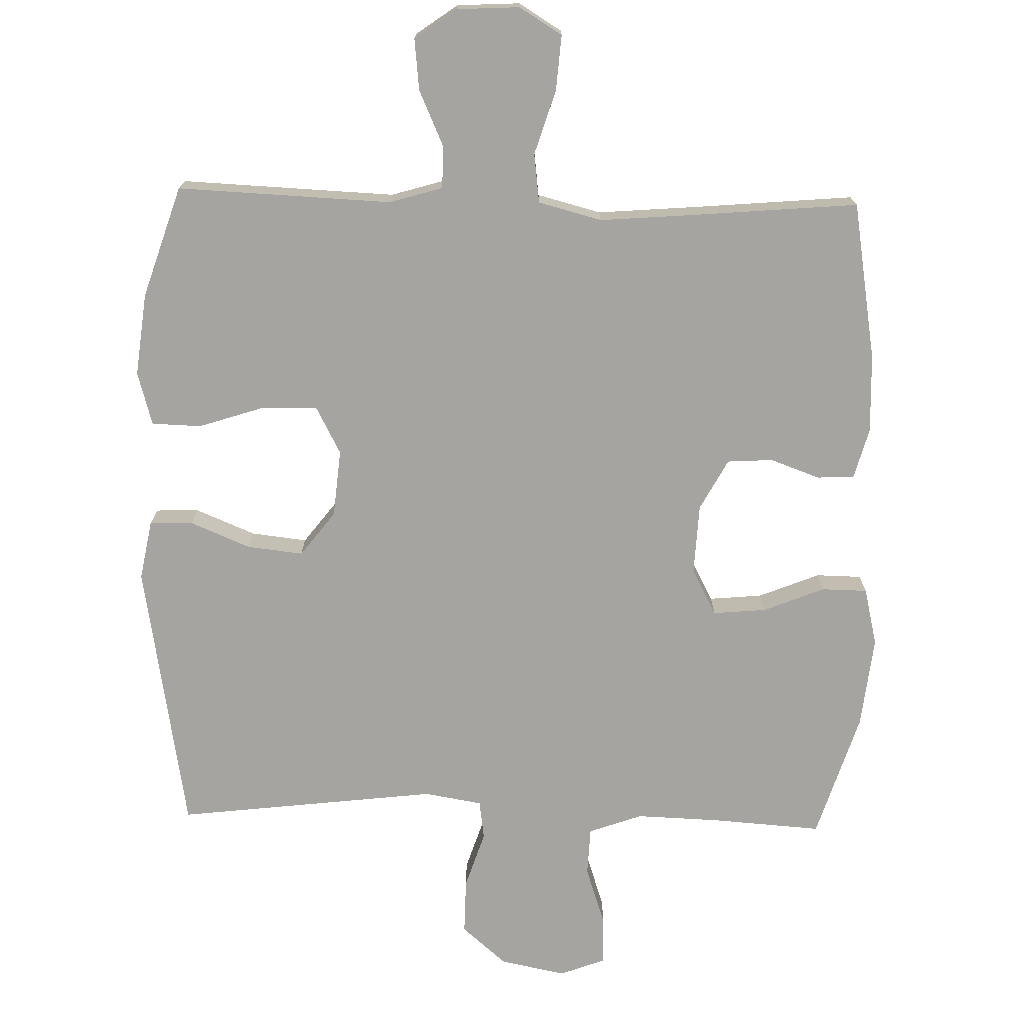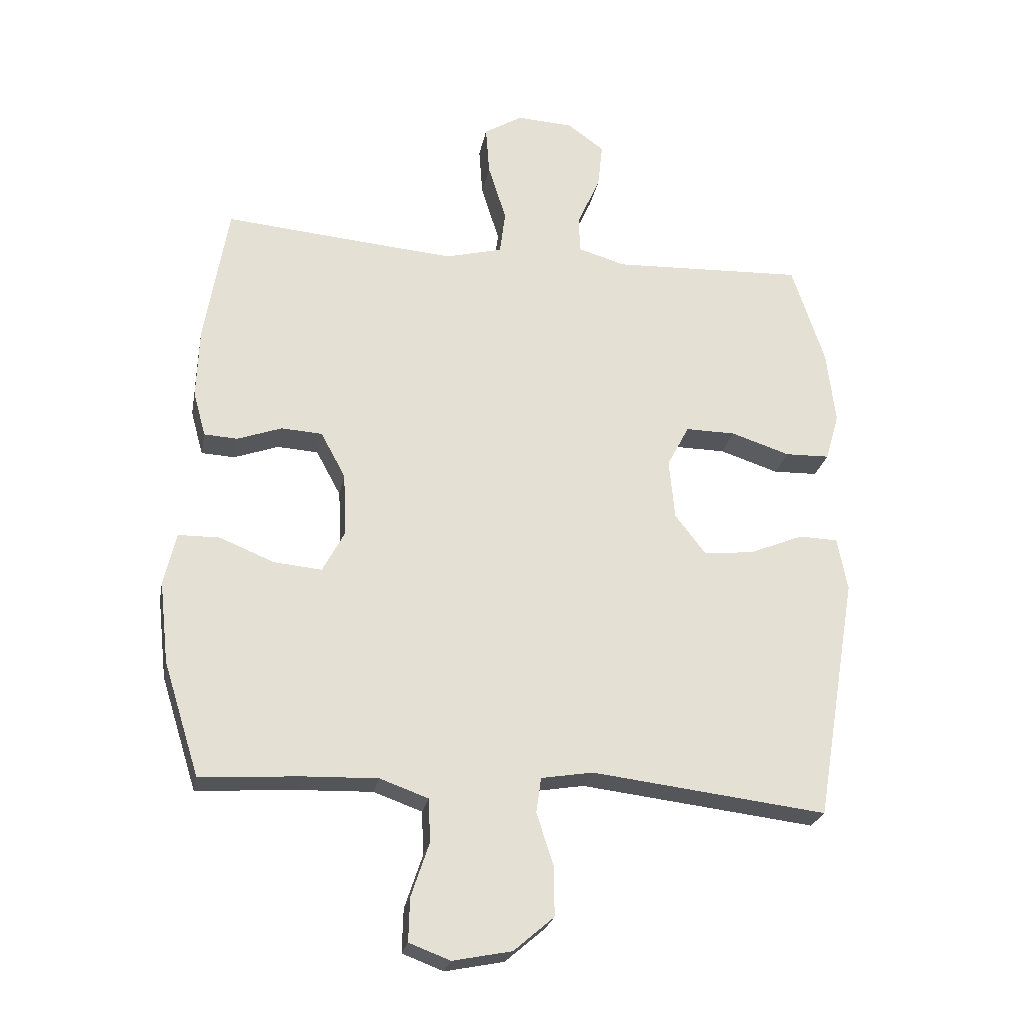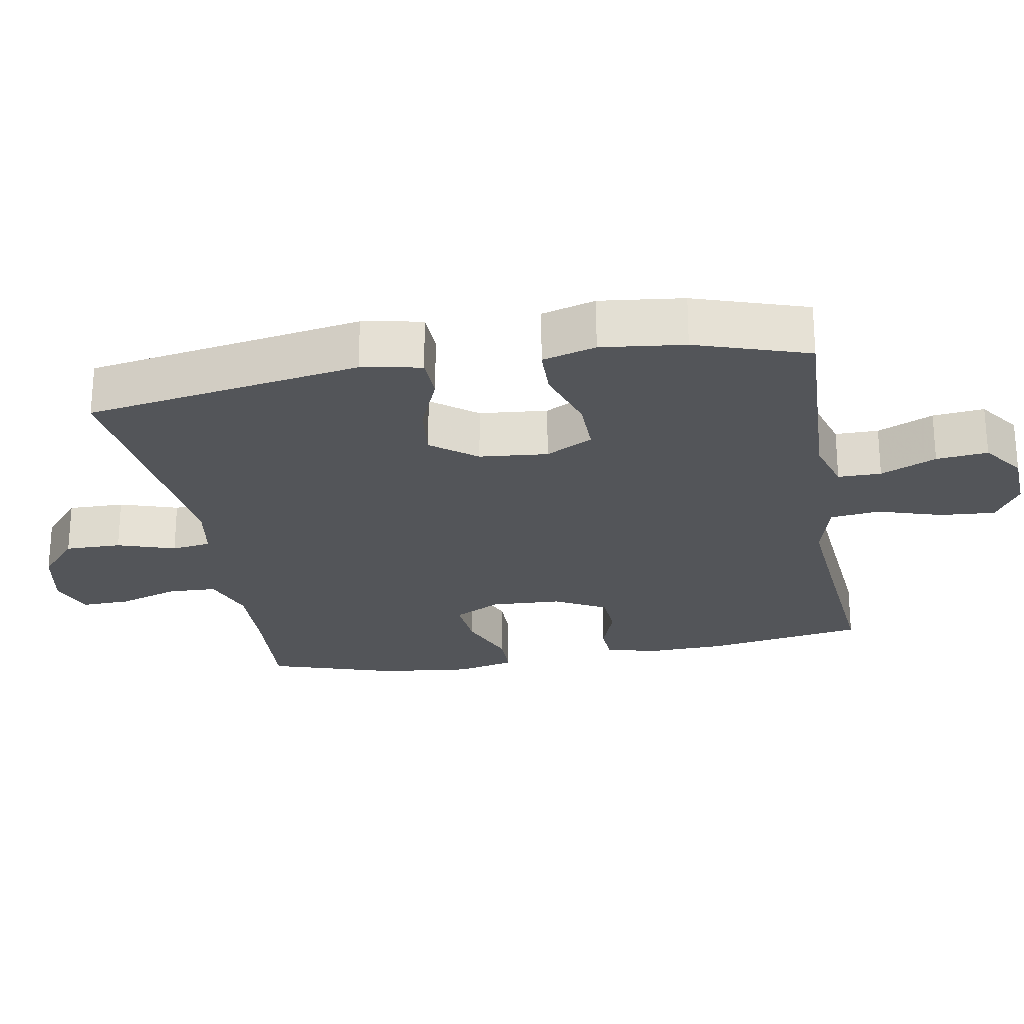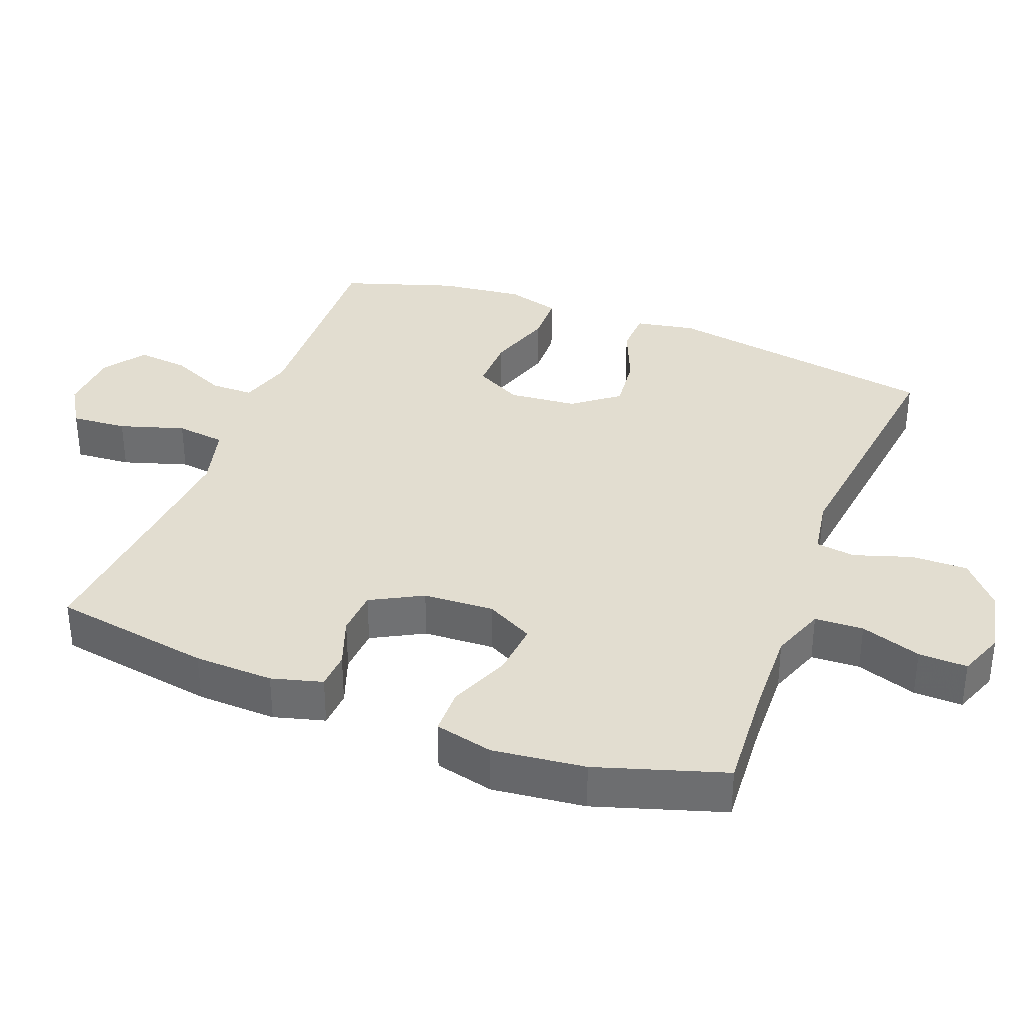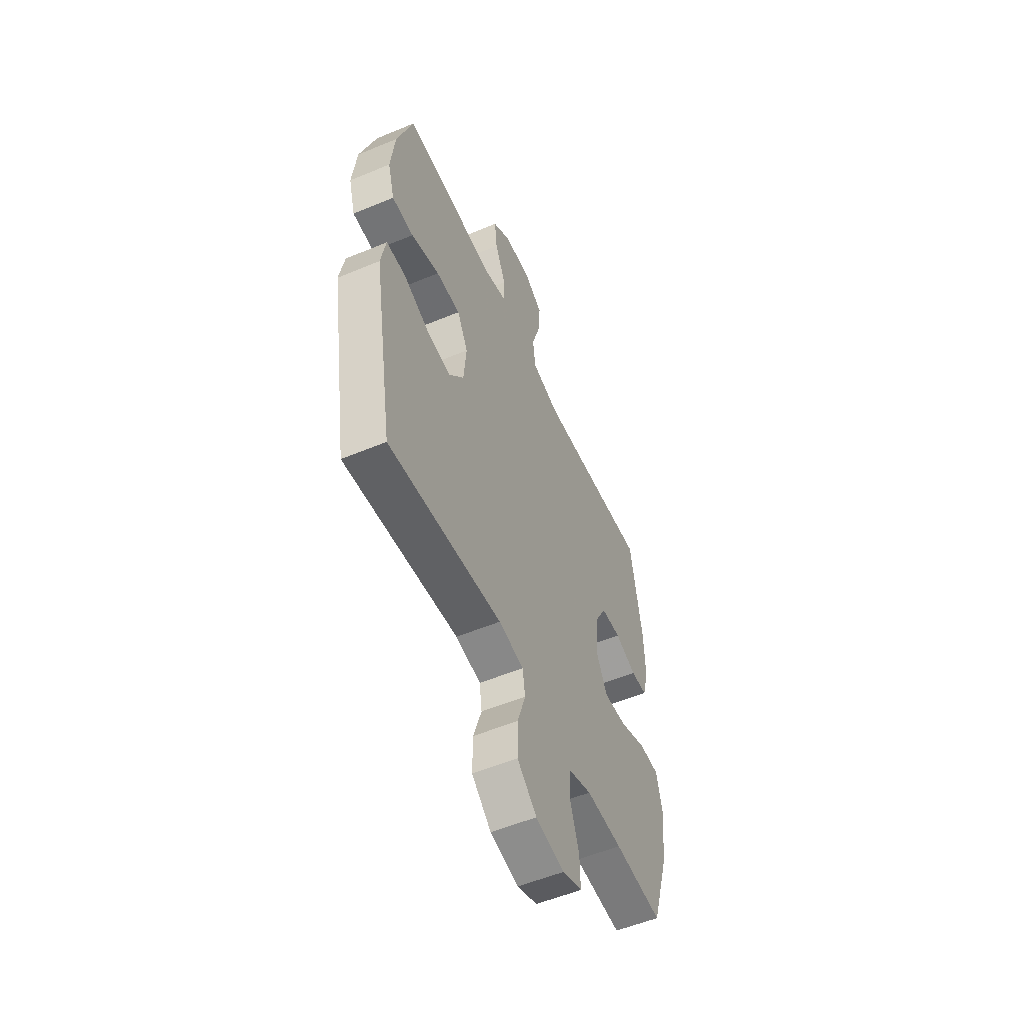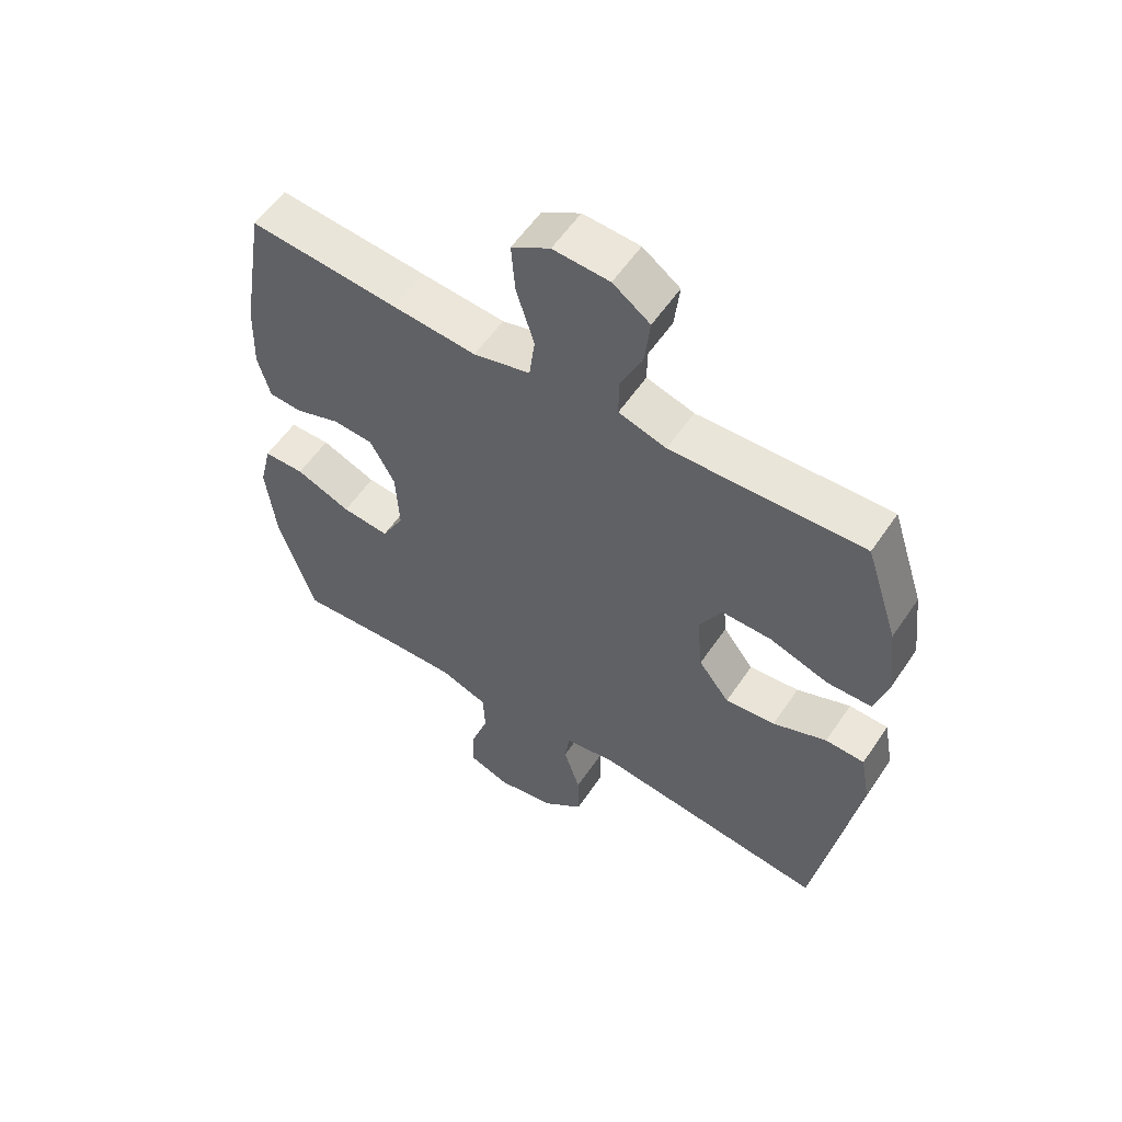
<metadata>
{"format":"obj","ext":"obj","renderer":"f3d","projection":"perspective","resolution":1024,"background":"white","views":[{"elev":-73.5,"azim":-1.4,"up":"+Y"},{"elev":-24.8,"azim":169.3,"up":"+Z"},{"elev":-24.5,"azim":-80.0,"up":"+Y"},{"elev":35.3,"azim":111.0,"up":"+Y"},{"elev":-54.7,"azim":-66.2,"up":"+Z"},{"elev":56.9,"azim":-146.3,"up":"+Z"}]}
</metadata>
<code>
v -0.5 0.07 -0.5
v -0.567 0.07 -0.103
v -0.551 0.07 -0.017
v -0.488 0.07 -0.015
v -0.401 0.07 -0.051
v -0.32 0.07 -0.06
v -0.27 0.07 0.005
v -0.261 0.07 0.103
v -0.297 0.07 0.171
v -0.378 0.07 0.17
v -0.473 0.07 0.139
v -0.545 0.07 0.141
v -0.567 0.07 0.218
v -0.553 0.07 0.338
v -0.5 0.07 0.5
v -0.31 0.07 0.492
v -0.189 0.07 0.487
v -0.112 0.07 0.51
v -0.112 0.07 0.572
v -0.148 0.07 0.652
v -0.156 0.07 0.726
v -0.096 0.07 0.769
v -0.005 0.07 0.774
v 0.057 0.07 0.736
v 0.051 0.07 0.656
v 0.022 0.07 0.563
v 0.031 0.07 0.492
v 0.123 0.07 0.468
v 0.259 0.07 0.479
v 0.5 0.07 0.5
v 0.538 0.07 0.271
v 0.542 0.07 0.157
v 0.522 0.07 0.084
v 0.468 0.07 0.081
v 0.396 0.07 0.107
v 0.33 0.07 0.103
v 0.29 0.07 0.029
v 0.285 0.07 -0.073
v 0.321 0.07 -0.141
v 0.398 0.07 -0.134
v 0.487 0.07 -0.098
v 0.553 0.07 -0.099
v 0.573 0.07 -0.183
v 0.558 0.07 -0.316
v 0.5 0.07 -0.5
v 0.339 0.07 -0.489
v 0.219 0.07 -0.485
v 0.141 0.07 -0.513
v 0.138 0.07 -0.583
v 0.167 0.07 -0.67
v 0.169 0.07 -0.74
v 0.103 0.07 -0.765
v 0.008 0.07 -0.746
v -0.057 0.07 -0.69
v -0.056 0.07 -0.609
v -0.029 0.07 -0.526
v -0.037 0.07 -0.469
v -0.121 0.07 -0.455
v -0.5 0 -0.5
v -0.567 0 -0.103
v -0.551 0 -0.017
v -0.488 0 -0.015
v -0.401 0 -0.051
v -0.32 0 -0.06
v -0.27 0 0.005
v -0.261 0 0.103
v -0.297 0 0.171
v -0.378 0 0.17
v -0.473 0 0.139
v -0.545 0 0.141
v -0.567 0 0.218
v -0.553 0 0.338
v -0.5 0 0.5
v -0.31 0 0.492
v -0.189 0 0.487
v -0.112 0 0.51
v -0.112 0 0.572
v -0.148 0 0.652
v -0.156 0 0.726
v -0.096 0 0.769
v -0.005 0 0.774
v 0.057 0 0.736
v 0.051 0 0.656
v 0.022 0 0.563
v 0.031 0 0.492
v 0.123 0 0.468
v 0.259 0 0.479
v 0.5 0 0.5
v 0.538 0 0.271
v 0.542 0 0.157
v 0.522 0 0.084
v 0.468 0 0.081
v 0.396 0 0.107
v 0.33 0 0.103
v 0.29 0 0.029
v 0.285 0 -0.073
v 0.321 0 -0.141
v 0.398 0 -0.134
v 0.487 0 -0.098
v 0.553 0 -0.099
v 0.573 0 -0.183
v 0.558 0 -0.316
v 0.5 0 -0.5
v 0.339 0 -0.489
v 0.219 0 -0.485
v 0.141 0 -0.513
v 0.138 0 -0.583
v 0.167 0 -0.67
v 0.169 0 -0.74
v 0.103 0 -0.765
v 0.008 0 -0.746
v -0.057 0 -0.69
v -0.056 0 -0.609
v -0.029 0 -0.526
v -0.037 0 -0.469
v -0.121 0 -0.455
f 54 55 56
f 53 54 56
f 52 53 56
f 51 52 56
f 50 51 56
f 49 50 56
f 48 49 56 57
f 47 48 57
f 46 47 57 58
f 45 46 58
f 44 45 58
f 43 44 58
f 42 43 58
f 41 42 58
f 40 41 58
f 33 34 35
f 32 33 35
f 31 32 35
f 30 31 35
f 29 30 35
f 28 29 35 36
f 27 28 36 37
f 24 25 26
f 23 24 26
f 22 23 26
f 21 22 26
f 20 21 26
f 19 20 26
f 18 19 26 27
f 27 37 38
f 18 27 38
f 17 18 38
f 14 15 16
f 13 14 16
f 12 13 16
f 11 12 16
f 10 11 16
f 9 10 16 17
f 3 4 5
f 2 3 5
f 1 2 5
f 58 1 5
f 58 5 6
f 39 40 58
f 39 58 6 7
f 17 38 39
f 9 17 39
f 8 9 39
f 7 8 39
f 114 113 112
f 114 112 111
f 114 111 110
f 114 110 109
f 114 109 108
f 114 108 107
f 115 114 107 106
f 115 106 105
f 116 115 105 104
f 116 104 103
f 116 103 102
f 116 102 101
f 116 101 100
f 116 100 99
f 116 99 98
f 93 92 91
f 93 91 90
f 93 90 89
f 93 89 88
f 93 88 87
f 94 93 87 86
f 95 94 86 85
f 84 83 82
f 84 82 81
f 84 81 80
f 84 80 79
f 84 79 78
f 84 78 77
f 85 84 77 76
f 96 95 85
f 96 85 76
f 96 76 75
f 74 73 72
f 74 72 71
f 74 71 70
f 74 70 69
f 74 69 68
f 75 74 68 67
f 63 62 61
f 63 61 60
f 63 60 59
f 63 59 116
f 64 63 116
f 116 98 97
f 65 64 116 97
f 97 96 75
f 97 75 67
f 97 67 66
f 97 66 65
f 1 59 60 2
f 2 60 61 3
f 3 61 62 4
f 4 62 63 5
f 5 63 64 6
f 6 64 65 7
f 7 65 66 8
f 8 66 67 9
f 9 67 68 10
f 10 68 69 11
f 11 69 70 12
f 12 70 71 13
f 13 71 72 14
f 14 72 73 15
f 15 73 74 16
f 16 74 75 17
f 17 75 76 18
f 18 76 77 19
f 19 77 78 20
f 20 78 79 21
f 21 79 80 22
f 22 80 81 23
f 23 81 82 24
f 24 82 83 25
f 25 83 84 26
f 26 84 85 27
f 27 85 86 28
f 28 86 87 29
f 29 87 88 30
f 30 88 89 31
f 31 89 90 32
f 32 90 91 33
f 33 91 92 34
f 34 92 93 35
f 35 93 94 36
f 36 94 95 37
f 37 95 96 38
f 38 96 97 39
f 39 97 98 40
f 40 98 99 41
f 41 99 100 42
f 42 100 101 43
f 43 101 102 44
f 44 102 103 45
f 45 103 104 46
f 46 104 105 47
f 47 105 106 48
f 48 106 107 49
f 49 107 108 50
f 50 108 109 51
f 51 109 110 52
f 52 110 111 53
f 53 111 112 54
f 54 112 113 55
f 55 113 114 56
f 56 114 115 57
f 57 115 116 58
f 58 116 59 1

</code>
